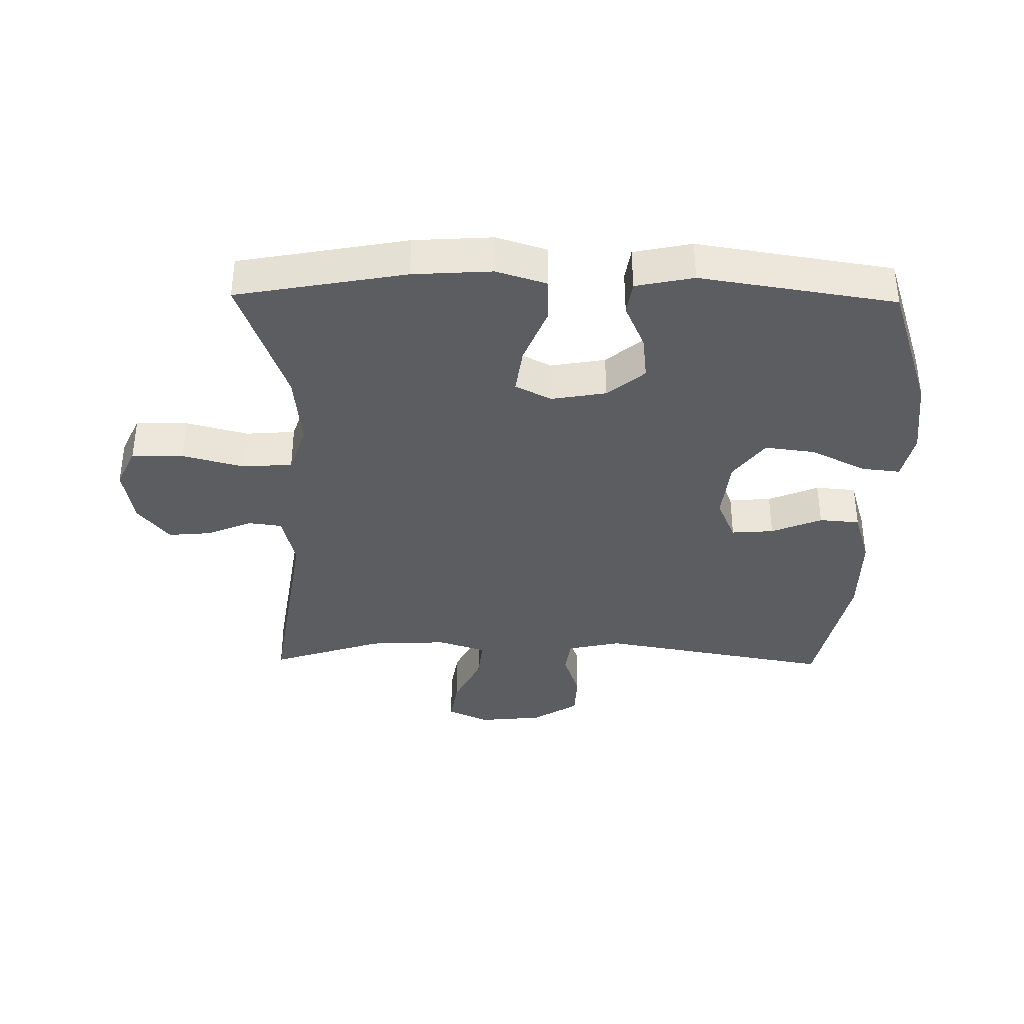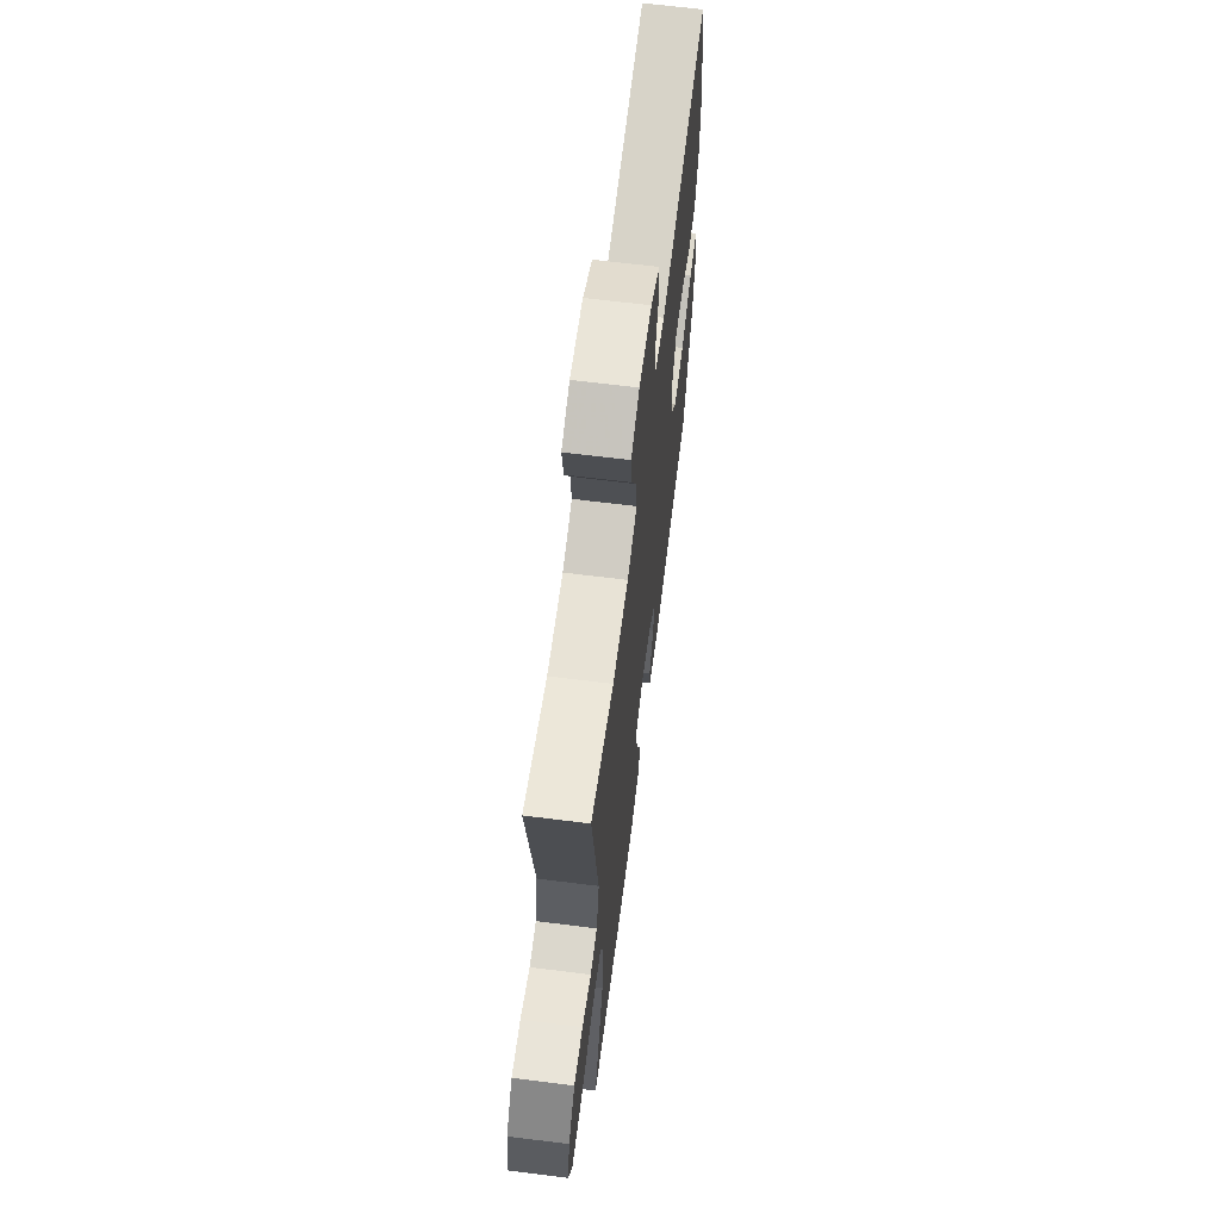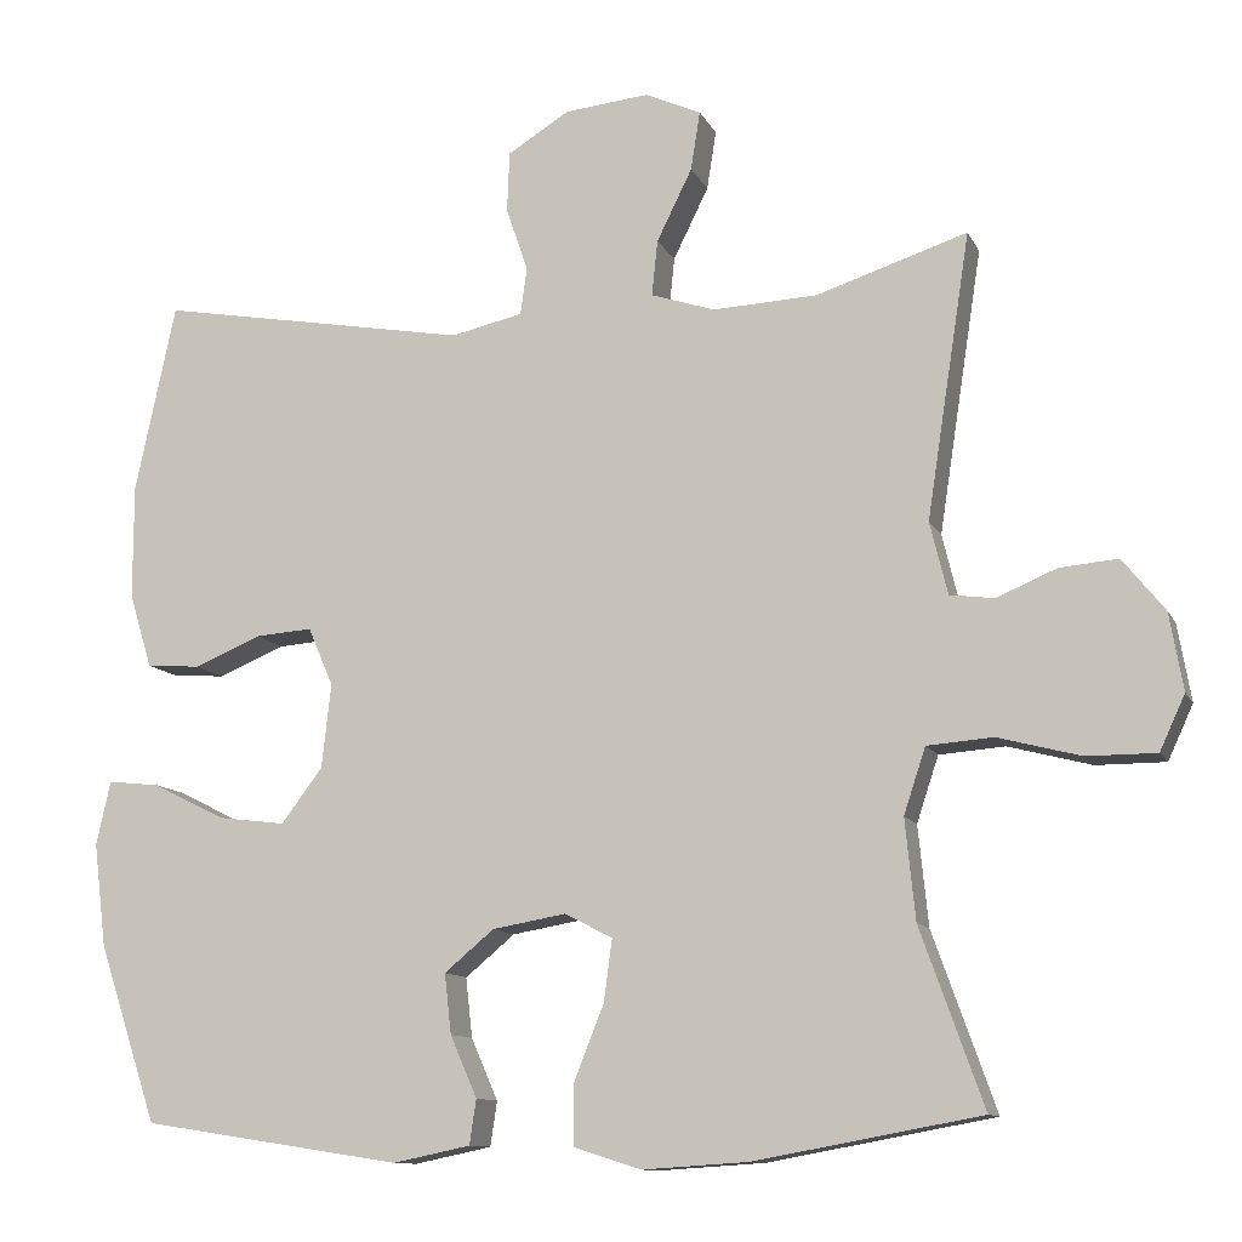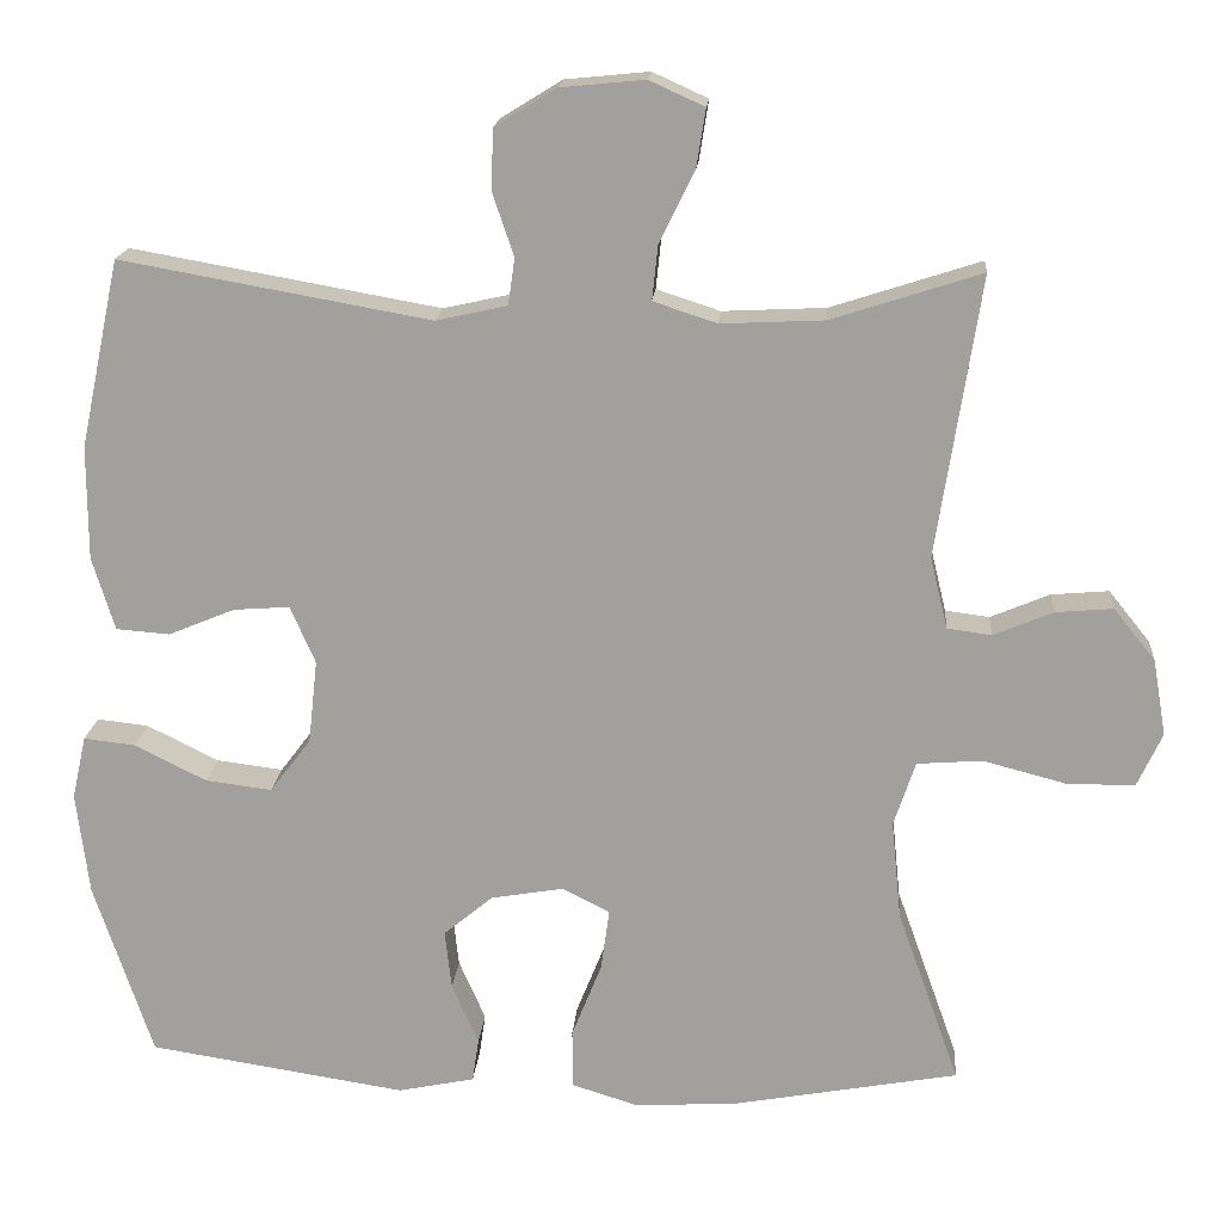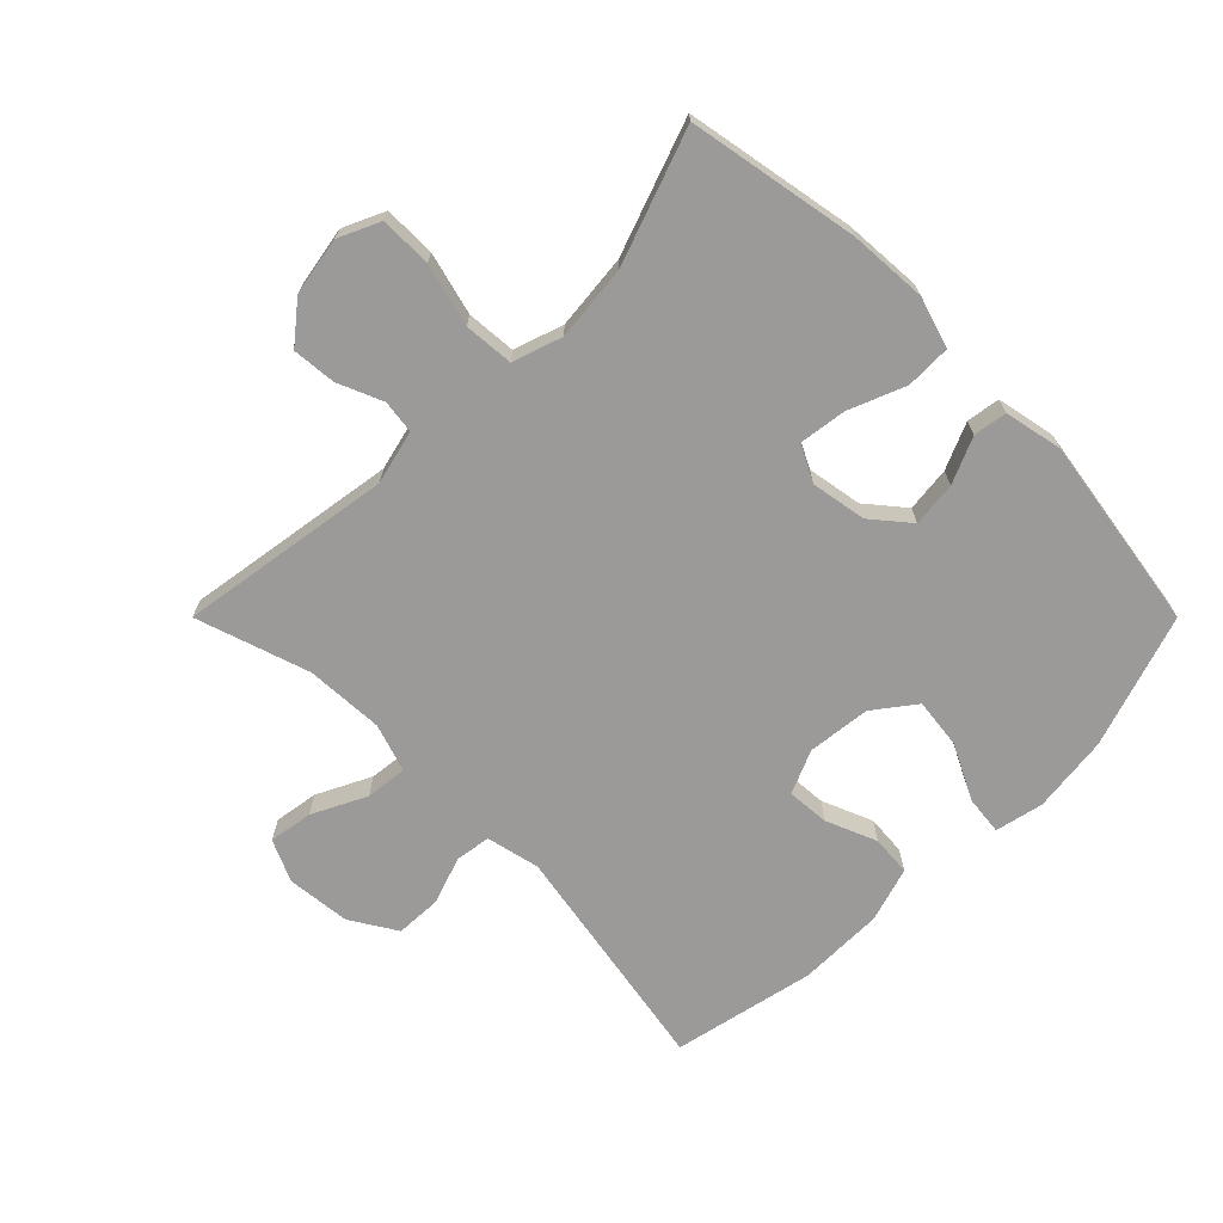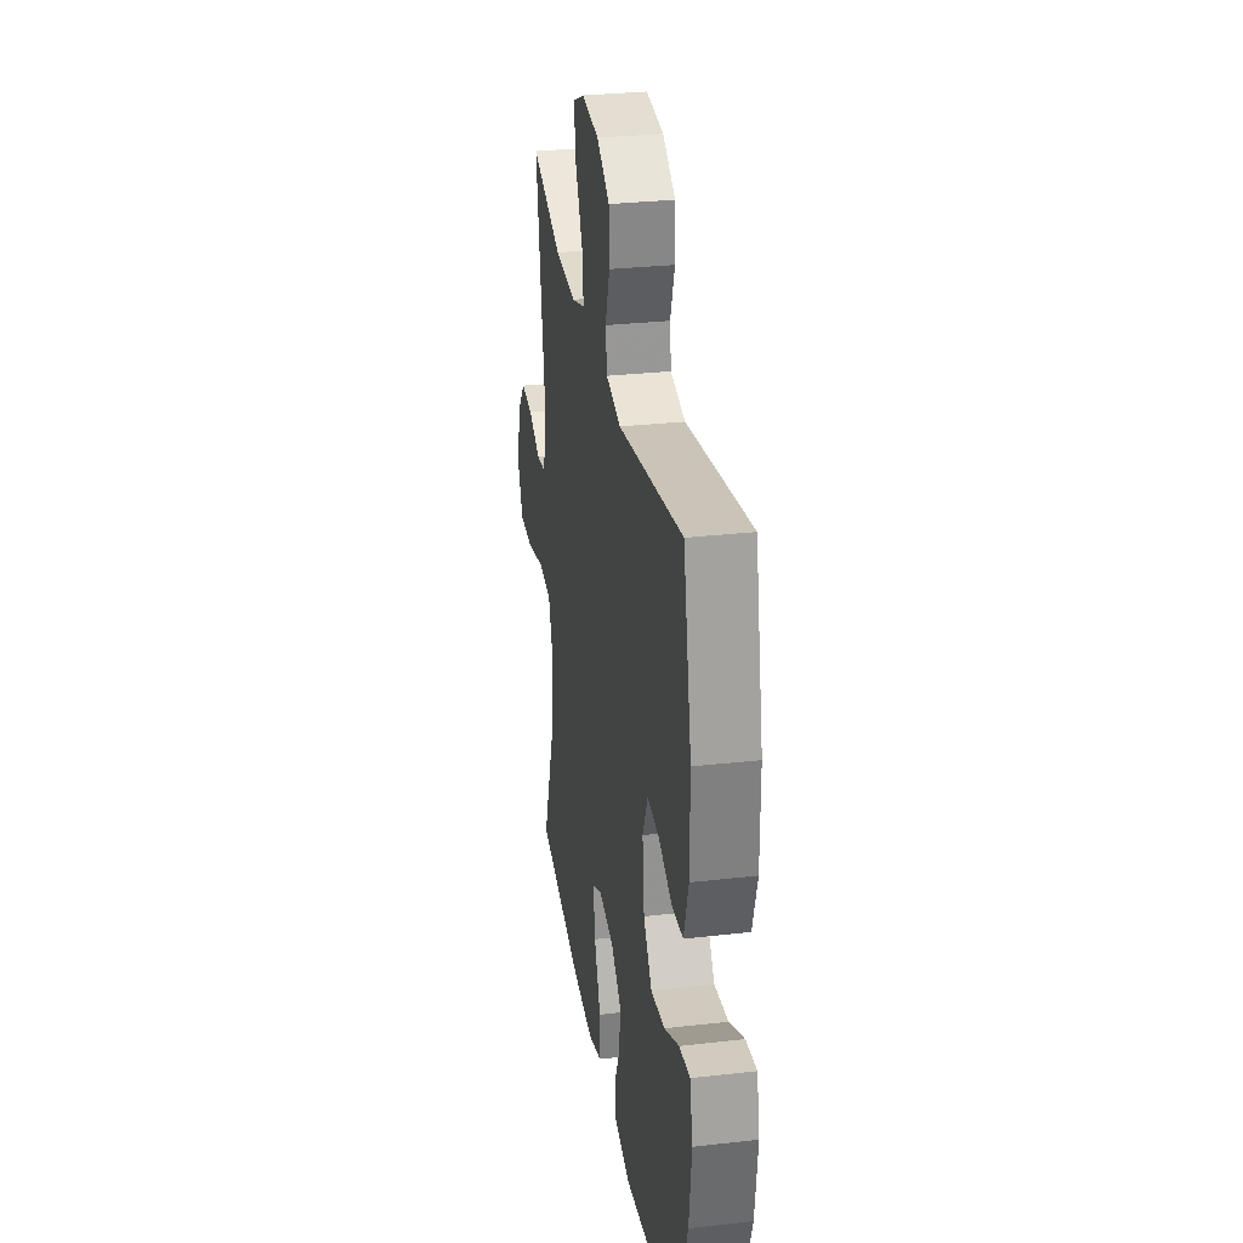
<metadata>
{"format":"obj","ext":"obj","renderer":"f3d","projection":"perspective","resolution":1024,"background":"white","views":[{"elev":-37.0,"azim":179.1,"up":"+Y"},{"elev":65.4,"azim":97.2,"up":"+Z"},{"elev":-11.2,"azim":17.6,"up":"+Z"},{"elev":17.6,"azim":4.5,"up":"+Z"},{"elev":-69.4,"azim":135.0,"up":"+Y"},{"elev":30.2,"azim":-99.4,"up":"+Z"}]}
</metadata>
<code>
v -0.5 0.07 -0.5
v -0.57 0.07 -0.289
v -0.585 0.07 -0.166
v -0.568 0.07 -0.09
v -0.506 0.07 -0.097
v -0.42 0.07 -0.14
v -0.34 0.07 -0.15
v -0.291 0.07 -0.085
v -0.28 0.07 0.015
v -0.31 0.07 0.084
v -0.377 0.07 0.079
v -0.457 0.07 0.046
v -0.521 0.07 0.051
v -0.548 0.07 0.139
v -0.548 0.07 0.275
v -0.5 0.07 0.5
v -0.129 0.07 0.434
v -0.044 0.07 0.453
v -0.036 0.07 0.509
v -0.062 0.07 0.585
v -0.059 0.07 0.657
v 0.014 0.07 0.702
v 0.115 0.07 0.712
v 0.181 0.07 0.682
v 0.17 0.07 0.612
v 0.128 0.07 0.527
v 0.121 0.07 0.461
v 0.197 0.07 0.436
v 0.321 0.07 0.442
v 0.5 0.07 0.5
v 0.448 0.07 0.163
v 0.469 0.07 0.077
v 0.522 0.07 0.07
v 0.593 0.07 0.1
v 0.662 0.07 0.106
v 0.712 0.07 0.044
v 0.728 0.07 -0.048
v 0.698 0.07 -0.113
v 0.616 0.07 -0.113
v 0.517 0.07 -0.087
v 0.439 0.07 -0.093
v 0.413 0.07 -0.171
v 0.425 0.07 -0.29
v 0.5 0.07 -0.5
v 0.232 0.07 -0.549
v 0.107 0.07 -0.557
v 0.027 0.07 -0.532
v 0.026 0.07 -0.461
v 0.062 0.07 -0.371
v 0.072 0.07 -0.297
v 0.015 0.07 -0.268
v -0.072 0.07 -0.283
v -0.131 0.07 -0.332
v -0.123 0.07 -0.403
v -0.091 0.07 -0.476
v -0.099 0.07 -0.529
v -0.191 0.07 -0.548
v -0.5 0 -0.5
v -0.57 0 -0.289
v -0.585 0 -0.166
v -0.568 0 -0.09
v -0.506 0 -0.097
v -0.42 0 -0.14
v -0.34 0 -0.15
v -0.291 0 -0.085
v -0.28 0 0.015
v -0.31 0 0.084
v -0.377 0 0.079
v -0.457 0 0.046
v -0.521 0 0.051
v -0.548 0 0.139
v -0.548 0 0.275
v -0.5 0 0.5
v -0.129 0 0.434
v -0.044 0 0.453
v -0.036 0 0.509
v -0.062 0 0.585
v -0.059 0 0.657
v 0.014 0 0.702
v 0.115 0 0.712
v 0.181 0 0.682
v 0.17 0 0.612
v 0.128 0 0.527
v 0.121 0 0.461
v 0.197 0 0.436
v 0.321 0 0.442
v 0.5 0 0.5
v 0.448 0 0.163
v 0.469 0 0.077
v 0.522 0 0.07
v 0.593 0 0.1
v 0.662 0 0.106
v 0.712 0 0.044
v 0.728 0 -0.048
v 0.698 0 -0.113
v 0.616 0 -0.113
v 0.517 0 -0.087
v 0.439 0 -0.093
v 0.413 0 -0.171
v 0.425 0 -0.29
v 0.5 0 -0.5
v 0.232 0 -0.549
v 0.107 0 -0.557
v 0.027 0 -0.532
v 0.026 0 -0.461
v 0.062 0 -0.371
v 0.072 0 -0.297
v 0.015 0 -0.268
v -0.072 0 -0.283
v -0.131 0 -0.332
v -0.123 0 -0.403
v -0.091 0 -0.476
v -0.099 0 -0.529
v -0.191 0 -0.548
f 54 55 56 57
f 53 54 57 1
f 52 53 1 2
f 51 52 2 3
f 46 47 48 49
f 46 49 50
f 43 44 45 46
f 42 43 46 50
f 41 42 50 51
f 37 38 39 40
f 37 40 41
f 36 37 41
f 33 34 35 36
f 32 33 36 41
f 31 32 41 51
f 29 30 31 51
f 23 24 25 26
f 23 26 27
f 22 23 27
f 19 20 21 22
f 18 19 22 27
f 17 18 27 28
f 15 16 17
f 14 15 17 28
f 11 12 13 14
f 10 11 14 28
f 3 4 5 6
f 3 6 7
f 51 3 7
f 29 51 7 8
f 9 10 28 29
f 8 9 29
f 114 113 112 111
f 58 114 111 110
f 59 58 110 109
f 60 59 109 108
f 106 105 104 103
f 107 106 103
f 103 102 101 100
f 107 103 100 99
f 108 107 99 98
f 97 96 95 94
f 98 97 94
f 98 94 93
f 93 92 91 90
f 98 93 90 89
f 108 98 89 88
f 108 88 87 86
f 83 82 81 80
f 84 83 80
f 84 80 79
f 79 78 77 76
f 84 79 76 75
f 85 84 75 74
f 74 73 72
f 85 74 72 71
f 71 70 69 68
f 85 71 68 67
f 63 62 61 60
f 64 63 60
f 64 60 108
f 65 64 108 86
f 86 85 67 66
f 86 66 65
f 1 58 59 2
f 2 59 60 3
f 3 60 61 4
f 4 61 62 5
f 5 62 63 6
f 6 63 64 7
f 7 64 65 8
f 8 65 66 9
f 9 66 67 10
f 10 67 68 11
f 11 68 69 12
f 12 69 70 13
f 13 70 71 14
f 14 71 72 15
f 15 72 73 16
f 16 73 74 17
f 17 74 75 18
f 18 75 76 19
f 19 76 77 20
f 20 77 78 21
f 21 78 79 22
f 22 79 80 23
f 23 80 81 24
f 24 81 82 25
f 25 82 83 26
f 26 83 84 27
f 27 84 85 28
f 28 85 86 29
f 29 86 87 30
f 30 87 88 31
f 31 88 89 32
f 32 89 90 33
f 33 90 91 34
f 34 91 92 35
f 35 92 93 36
f 36 93 94 37
f 37 94 95 38
f 38 95 96 39
f 39 96 97 40
f 40 97 98 41
f 41 98 99 42
f 42 99 100 43
f 43 100 101 44
f 44 101 102 45
f 45 102 103 46
f 46 103 104 47
f 47 104 105 48
f 48 105 106 49
f 49 106 107 50
f 50 107 108 51
f 51 108 109 52
f 52 109 110 53
f 53 110 111 54
f 54 111 112 55
f 55 112 113 56
f 56 113 114 57
f 57 114 58 1

</code>
